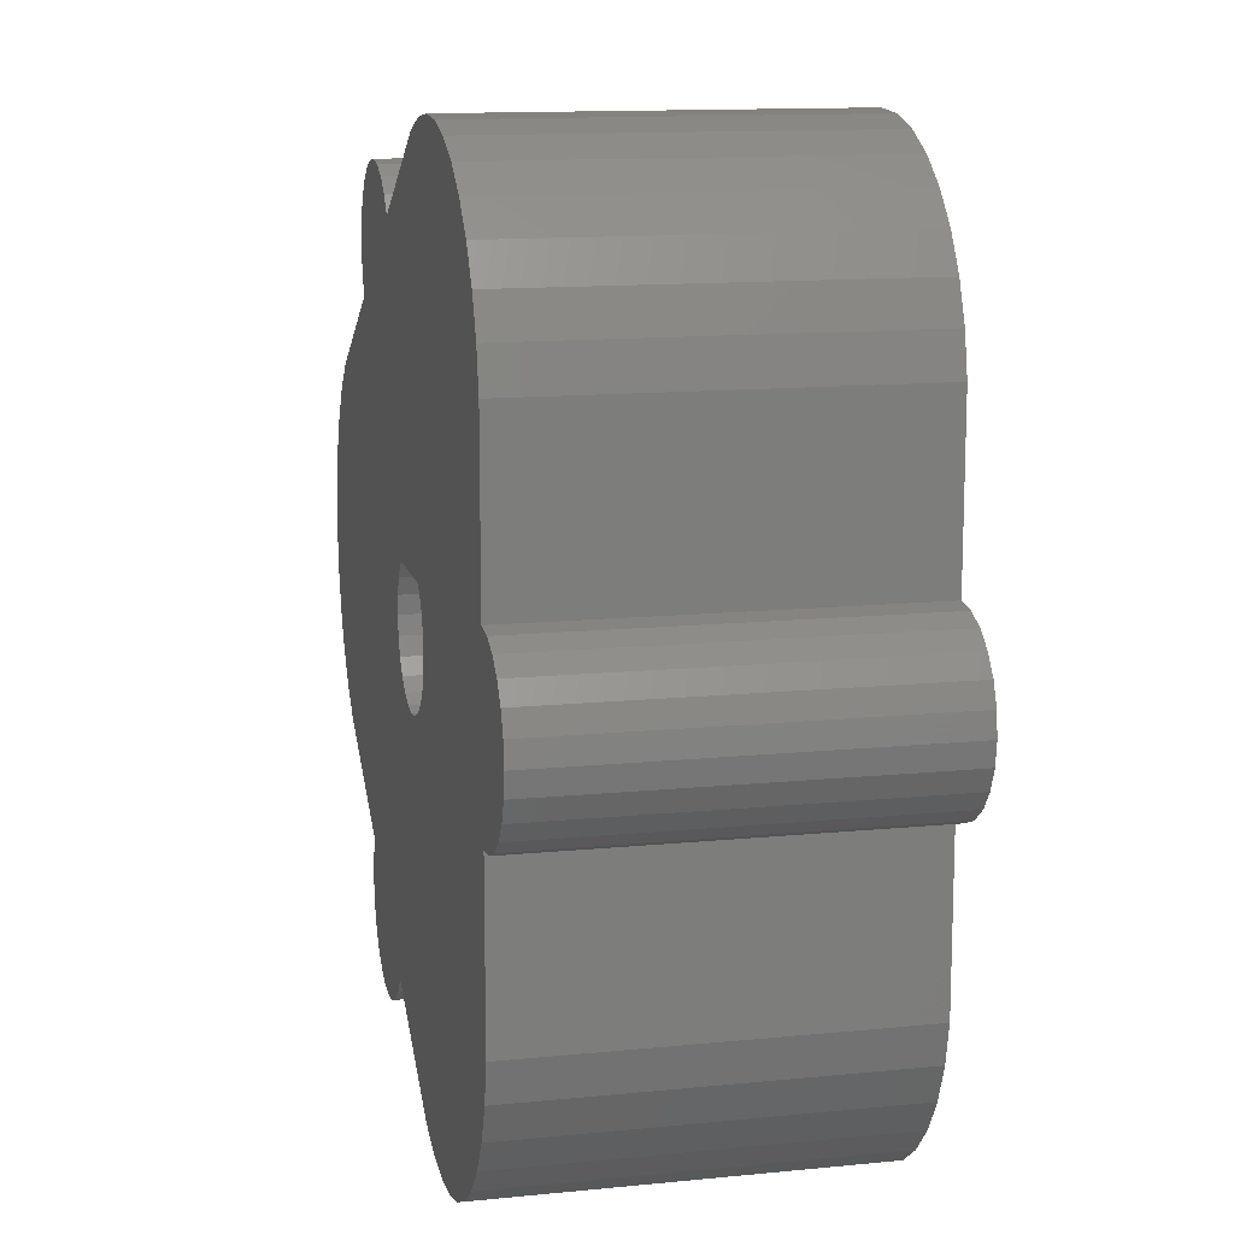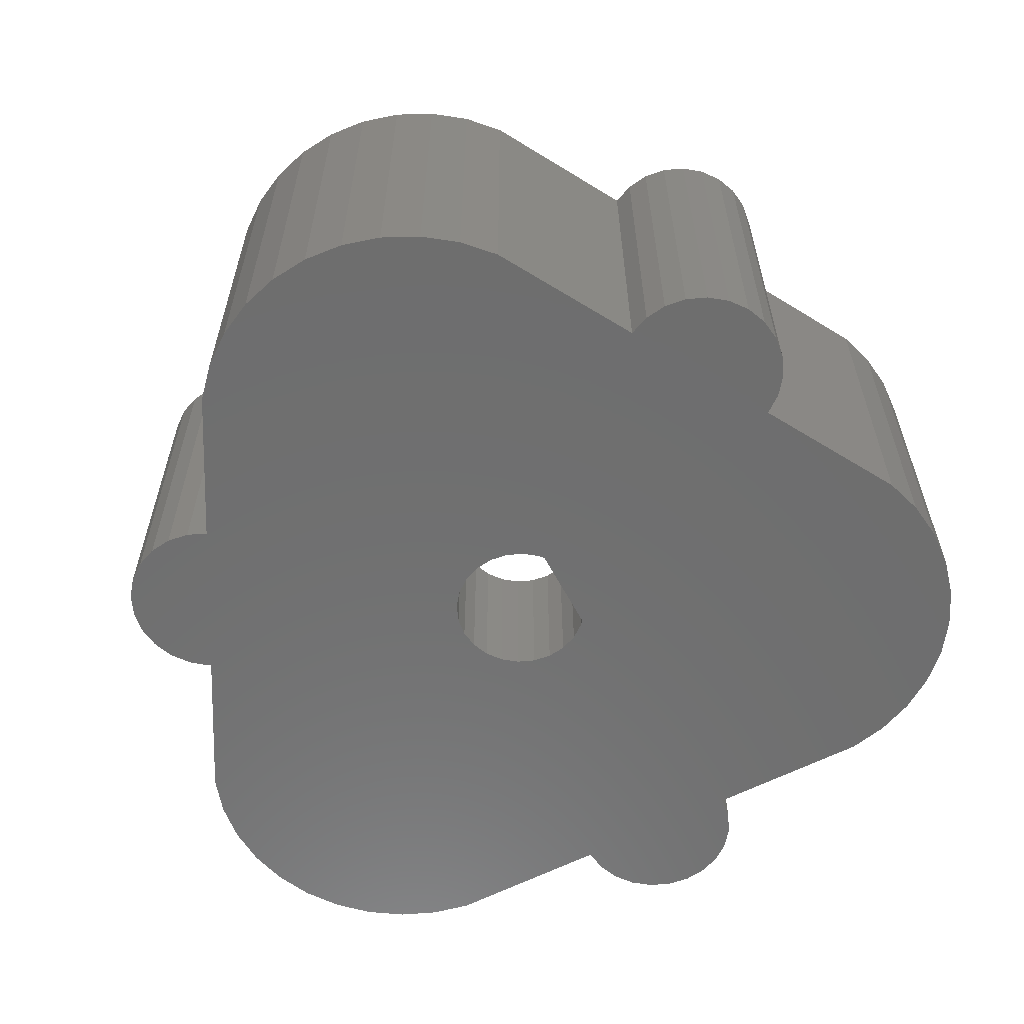
<metadata>
{"format":"stl","ext":"stl","renderer":"f3d","projection":"perspective","resolution":1024,"background":"white","views":[{"elev":13.1,"azim":-102.8,"up":"+Y"},{"elev":-60.3,"azim":117.7,"up":"+Z"}]}
</metadata>
<code>
# stl→obj: 390 verts, 780 faces
v 26.5 -4.598 -2.82e-15
v 25.47 -6.705 21.4
v 25.47 -6.705 0
v 26.5 -4.598 21.4
v -21.29 -4.83 21.4
v -22.5 -4.33 2.82e-15
v -21.29 -4.83 2.82e-15
v -22.5 -4.33 21.4
v 13.41 -20.9 21.4
v 12.39 -21.72 2.82e-15
v 13.41 -20.9 2.82e-15
v 12.39 -21.72 21.4
v -21.29 4.83 2.82e-15
v -20 5 21.4
v -20 5 0
v -21.29 4.83 21.4
v 14.82 17.42 2.82e-15
v 14.65 16.13 21.4
v 14.65 16.13 2.82e-15
v 14.82 17.42 21.4
v 14.14 -14.93 8.357e-16
v 14.63 -16.06 21.4
v 14.63 -16.06 2.82e-15
v 14.14 -14.93 21.4
v -2.711 24.66 21.4
v 5.49 19.92 4.614e-16
v -2.711 24.66 0
v 5.49 19.92 21.4
v 14.82 -17.35 21.4
v 14.82 -17.35 2.82e-15
v -24.33 2.5 21.4
v -24.83 1.294 2.82e-15
v -24.83 1.294 21.4
v -24.33 2.5 2.82e-15
v 14.15 14.92 21.4
v 14.15 14.92 2.246e-15
v -24.83 -1.294 2.82e-15
v -25 8.154e-15 2.82e-15
v -24.33 -2.5 2.82e-15
v -23.54 3.536 2.82e-15
v -23.54 -3.536 2.82e-15
v -22.5 4.33 2.82e-15
v -20 -5 0
v -4.1 5.021e-16 2.26e-17
v -4.911 25.37 0
v -3.96 1.061 2.199e-17
v -3.551 2.05 1.987e-17
v -2.899 2.899 1.64e-17
v -2.637 3.1 7.492e-18
v 2.637 3.1 -7.048e-18
v 2.899 2.899 -1.557e-17
v 3.551 2.05 -1.928e-17
v 3.96 1.061 -2.168e-17
v 4.1 3.237e-36 -2.26e-17
v 14.65 18.72 2.82e-15
v 14.15 19.92 2.82e-15
v -19.52 -16.94 0
v -20 -14.68 0
v -20 14.68 0
v -19.52 16.94 0
v -18.62 -19.07 0
v -18.62 19.07 0
v -17.35 -21 0
v -17.35 21 0
v -15.74 -22.66 0
v -15.74 22.66 0
v -13.86 -24 0
v -13.86 24 0
v -11.75 -24.96 0
v -11.75 24.96 0
v -9.512 -25.52 0
v -9.512 25.52 0
v -7.204 -25.66 0
v -7.204 25.66 0
v -4.911 -25.37 0
v -2.711 -24.66 0
v -3.96 -1.061 2.168e-17
v -3.551 -2.05 1.928e-17
v -2.899 -2.899 1.557e-17
v -2.05 -3.551 1.079e-17
v 5.498 -19.92 4.618e-16
v -1.061 -3.96 5.283e-18
v -7.532e-16 -4.1 -5.871e-19
v 1.061 -3.96 -6.417e-18
v 2.05 -3.551 -1.181e-17
v 2.899 -2.899 -1.64e-17
v 3.551 -2.05 -1.987e-17
v 3.96 -1.061 -2.199e-17
v 6.284 20.96 2.82e-15
v 5.529 -19.99 2.82e-15
v 6.34 -21.01 2.82e-15
v 7.32 21.75 2.82e-15
v 7.388 -21.79 2.82e-15
v 8.526 22.25 2.82e-15
v 8.601 -22.27 2.82e-15
v 9.82 22.42 2.82e-15
v 9.898 -22.42 2.82e-15
v 11.11 22.25 2.82e-15
v 11.19 -22.23 2.82e-15
v 12.32 21.75 2.82e-15
v 13.36 20.96 2.82e-15
v 22.35 -10.19 2.82e-15
v 22.35 10.19 2.82e-15
v 24.07 -8.59 0
v 24.07 8.59 0
v 25.47 6.705 0
v 26.5 4.598 0
v 27.14 -2.338 -2.82e-15
v 27.14 2.338 -2.82e-15
v 27.35 -2.221e-16 -2.82e-15
v 14.19 -19.86 2.82e-15
v 14.67 -18.64 2.82e-15
v -6.385 -22.54 21.4
v 5.086 -15.92 10
v -6.385 -22.54 10
v 5.086 -15.92 21.4
v 6.284 20.96 21.4
v 7.32 21.75 21.4
v 11.19 -22.23 21.4
v 9.898 -22.42 21.4
v 14.19 -19.86 21.4
v 8.601 -22.27 21.4
v 24.07 8.59 21.4
v 22.35 10.19 21.4
v -16.46 3.536 10
v -16.69 16.59 10
v -16.69 3.705 10
v -6.385 22.54 10
v -15.67 2.5 10
v -15.17 1.294 10
v -15 9.378e-15 10
v -4.1 5.009e-16 10
v -3.96 -1.061 10
v -3.551 -2.05 10
v -2.899 -2.899 10
v -2.05 -3.551 10
v -1.061 -3.96 10
v -6.999e-16 -4.1 10
v 1.061 -3.96 10
v 2.05 -3.551 10
v 2.899 -2.899 10
v 3.551 -2.05 10
v 3.96 -1.061 10
v 4.1 -1.226e-18 10
v 5.078 15.92 10
v 5.49 14.92 10
v 5.452 -14.99 10
v 6.23 -13.94 10
v 6.284 13.89 10
v 7.253 -13.13 10
v 7.32 13.09 10
v 8.451 -12.62 10
v 8.526 12.59 10
v 9.742 -12.43 10
v 9.82 12.42 10
v 10.9 -12.56 10
v 10.89 12.57 10
v 22.35 5.947 10
v 22.35 -5.947 10
v -3.551 2.05 10
v -3.96 1.061 10
v -2.899 2.899 10
v -2.637 3.1 10
v 2.637 3.1 10
v 2.899 2.899 10
v 3.551 2.05 10
v 3.96 1.061 10
v -16.69 -3.705 10
v -16.69 -16.59 10
v -16.46 -3.536 10
v -15.67 -2.5 10
v -15.17 -1.294 10
v 7.388 -21.79 21.4
v 6.34 -21.01 21.4
v -19.52 -16.94 21.4
v -18.62 -19.07 21.4
v -20 -5 21.4
v -20 -14.68 21.4
v 14.67 -18.64 21.4
v 14.65 18.72 21.4
v -22.5 4.33 21.4
v 5.529 -19.99 21.4
v -23.54 3.536 21.4
v -25 8.154e-15 21.4
v -24.83 -1.294 21.4
v -17.35 -21 21.4
v 14.15 19.92 21.4
v 13.36 20.96 21.4
v 27.35 -6.443e-16 21.4
v 27.14 -2.338 21.4
v -2.711 -24.66 21.4
v 5.498 -19.92 21.4
v 27.14 2.338 21.4
v -20 -2 21.4
v -19.48 -1.932 21.4
v -19 -1.732 21.4
v -18.59 -1.414 21.4
v -18.27 -1 21.4
v -18.07 -0.5176 21.4
v -18 8.827e-15 21.4
v -24.33 -2.5 21.4
v -23.54 -3.536 21.4
v -22 8.337e-15 21.4
v -21.93 -0.5176 21.4
v -21.73 -1 21.4
v -21.41 -1.414 21.4
v -21 -1.732 21.4
v -20.52 -1.932 21.4
v -16.46 -3.536 21.4
v -16.69 3.705 21.4
v -16.69 -3.705 21.4
v -16.46 3.536 21.4
v -15.67 2.5 21.4
v -15.67 -2.5 21.4
v -15.17 1.294 21.4
v -15.17 -1.294 21.4
v -15 9.378e-15 21.4
v 7.888 -17.94 21.4
v 7.82 -17.42 21.4
v 8.088 -18.42 21.4
v 8.406 -18.84 21.4
v 8.82 -19.16 21.4
v 9.302 -19.36 21.4
v 9.82 -19.42 21.4
v 10.34 -19.36 21.4
v 10.82 -19.16 21.4
v 11.23 -18.84 21.4
v 11.55 -18.42 21.4
v 11.75 -17.94 21.4
v 11.82 -17.42 21.4
v -17.35 21 21.4
v -16.69 16.59 21.4
v -15.74 22.66 21.4
v -16.69 -16.59 21.4
v -6.385 22.54 21.4
v -13.86 24 21.4
v -11.75 24.96 21.4
v -9.512 25.52 21.4
v -7.204 25.66 21.4
v -4.911 25.37 21.4
v 5.078 15.92 21.4
v 5.49 14.92 21.4
v 6.284 13.89 21.4
v 7.32 13.09 21.4
v 7.82 17.42 21.4
v 7.888 17.94 21.4
v 8.526 22.25 21.4
v 8.088 18.42 21.4
v 8.406 18.84 21.4
v 8.82 19.16 21.4
v 9.82 22.42 21.4
v 9.302 19.36 21.4
v 9.82 19.42 21.4
v 11.11 22.25 21.4
v 10.34 19.36 21.4
v 10.82 19.16 21.4
v 11.23 18.84 21.4
v 12.32 21.75 21.4
v 11.55 18.42 21.4
v 11.75 17.94 21.4
v 11.82 17.42 21.4
v -21.93 0.5176 21.4
v -21.73 1 21.4
v -21.41 1.414 21.4
v -21 1.732 21.4
v -20.52 1.932 21.4
v -20 2 21.4
v -19.48 1.932 21.4
v -20 14.68 21.4
v -19.52 16.94 21.4
v -18.62 19.07 21.4
v -19 1.732 21.4
v -18.59 1.414 21.4
v -18.27 1 21.4
v -18.07 0.5176 21.4
v -15.74 -22.66 21.4
v -13.86 -24 21.4
v -11.75 -24.96 21.4
v -9.512 -25.52 21.4
v -7.204 -25.66 21.4
v -4.911 -25.37 21.4
v 5.452 -14.99 21.4
v 6.23 -13.94 21.4
v 7.253 -13.13 21.4
v 8.451 -12.62 21.4
v 7.888 -16.91 21.4
v 8.088 -16.42 21.4
v 8.406 -16.01 21.4
v 8.82 -15.69 21.4
v 9.742 -12.43 21.4
v 9.302 -15.49 21.4
v 9.82 -15.42 21.4
v 10.9 -12.56 21.4
v 10.34 -15.49 21.4
v 10.82 -15.69 21.4
v 11.23 -16.01 21.4
v 22.35 -5.947 21.4
v 11.55 -16.42 21.4
v 11.75 -16.91 21.4
v 22.35 -10.19 21.4
v 24.07 -8.59 21.4
v 22.35 5.947 21.4
v 25.47 6.705 21.4
v 26.5 4.598 21.4
v 7.888 16.91 21.4
v 8.526 12.59 21.4
v 8.088 16.42 21.4
v 8.406 16.01 21.4
v 8.82 15.69 21.4
v 9.82 12.42 21.4
v 9.302 15.49 21.4
v 9.82 15.42 21.4
v 10.34 15.49 21.4
v 10.89 12.57 21.4
v 10.82 15.69 21.4
v 11.23 16.01 21.4
v 11.55 16.42 21.4
v 11.75 16.91 21.4
v 7.888 -17.94 17.9
v 7.888 -16.91 17.9
v 7.82 -17.42 17.9
v 8.088 -18.42 17.9
v 8.088 -16.42 17.9
v 8.406 -18.84 17.9
v 8.406 -16.01 17.9
v 8.82 -19.16 17.9
v 8.82 -15.69 17.9
v 9.302 -19.36 17.9
v 9.302 -15.49 17.9
v 9.82 -19.42 17.9
v 9.82 -15.42 17.9
v 10.34 -19.36 17.9
v 10.34 -15.49 17.9
v 10.82 -19.16 17.9
v 10.82 -15.69 17.9
v 11.23 -18.84 17.9
v 11.23 -16.01 17.9
v 11.55 -18.42 17.9
v 11.55 -16.42 17.9
v 11.75 -17.94 17.9
v 11.75 -16.91 17.9
v 11.82 -17.42 17.9
v -22 8.337e-15 17.9
v -21.93 -0.5176 17.9
v 8.406 18.84 17.9
v 8.82 19.16 17.9
v 9.82 15.42 17.9
v 9.302 15.49 17.9
v 7.888 16.91 17.9
v 8.088 16.42 17.9
v -20 -2 17.9
v -20.52 -1.932 17.9
v 8.406 16.01 17.9
v -18.07 -0.5176 17.9
v -18 8.827e-15 17.9
v -19 1.732 17.9
v -18.59 1.414 17.9
v 11.23 16.01 17.9
v 11.55 16.42 17.9
v 8.82 15.69 17.9
v -19.48 1.932 17.9
v -18.07 0.5176 17.9
v -18.27 1 17.9
v 11.75 16.91 17.9
v 11.82 17.42 17.9
v 11.75 17.94 17.9
v 10.82 15.69 17.9
v 10.34 15.49 17.9
v -21 -1.732 17.9
v -19.48 -1.932 17.9
v -21.73 -1 17.9
v -19 -1.732 17.9
v 9.302 19.36 17.9
v -18.59 -1.414 17.9
v -18.27 -1 17.9
v 8.088 18.42 17.9
v 7.888 17.94 17.9
v 7.82 17.42 17.9
v 9.82 19.42 17.9
v 10.34 19.36 17.9
v 10.82 19.16 17.9
v 11.23 18.84 17.9
v 11.55 18.42 17.9
v -21.41 -1.414 17.9
v -21.93 0.5176 17.9
v -21.73 1 17.9
v -21.41 1.414 17.9
v -21 1.732 17.9
v -20.52 1.932 17.9
v -20 2 17.9
f 1 2 3
f 2 1 4
f 5 6 7
f 6 5 8
f 9 10 11
f 10 9 12
f 13 14 15
f 14 13 16
f 17 18 19
f 18 17 20
f 21 22 23
f 22 21 24
f 25 26 27
f 26 25 28
f 23 29 30
f 29 23 22
f 31 32 33
f 32 31 34
f 19 35 36
f 35 19 18
f 32 37 38
f 37 32 34
f 37 34 39
f 39 34 40
f 39 40 41
f 41 40 42
f 41 42 6
f 6 42 13
f 6 13 7
f 7 13 15
f 7 15 43
f 27 44 45
f 44 27 46
f 46 27 47
f 47 27 48
f 48 27 49
f 49 27 26
f 49 26 50
f 50 26 51
f 51 26 52
f 52 26 53
f 53 26 54
f 55 36 56
f 36 55 19
f 19 55 17
f 43 57 58
f 57 43 15
f 57 15 59
f 57 59 60
f 57 60 61
f 61 60 62
f 61 62 63
f 63 62 64
f 63 64 65
f 65 64 66
f 65 66 67
f 67 66 68
f 67 68 69
f 69 68 70
f 69 70 71
f 71 70 72
f 71 72 73
f 73 72 74
f 73 74 75
f 75 74 45
f 75 45 44
f 75 44 76
f 76 44 77
f 76 77 78
f 76 78 79
f 76 79 80
f 76 80 81
f 81 80 82
f 81 82 83
f 81 83 84
f 81 84 85
f 81 85 86
f 81 86 87
f 81 87 88
f 81 88 54
f 81 54 26
f 81 26 89
f 81 89 90
f 90 89 91
f 91 89 92
f 91 92 93
f 93 92 94
f 93 94 95
f 95 94 96
f 95 96 97
f 97 96 98
f 97 98 99
f 99 98 100
f 99 100 10
f 10 100 101
f 10 101 11
f 11 101 56
f 11 56 21
f 21 56 36
f 21 36 102
f 102 36 103
f 102 103 104
f 104 103 105
f 104 105 3
f 3 105 106
f 3 106 107
f 3 107 1
f 1 107 108
f 108 107 109
f 108 109 110
f 21 111 11
f 111 21 23
f 111 23 112
f 112 23 30
f 113 114 115
f 114 113 116
f 117 92 89
f 92 117 118
f 119 97 99
f 97 119 120
f 111 9 11
f 9 111 121
f 120 95 97
f 95 120 122
f 103 123 105
f 123 103 124
f 125 126 127
f 126 125 128
f 128 125 129
f 128 129 130
f 128 130 131
f 128 131 115
f 128 115 132
f 132 115 133
f 133 115 134
f 134 115 114
f 134 114 135
f 135 114 136
f 136 114 137
f 137 114 138
f 138 114 139
f 139 114 140
f 140 114 141
f 141 114 142
f 142 114 143
f 143 114 144
f 144 114 145
f 145 114 146
f 146 114 147
f 146 147 148
f 146 148 149
f 149 148 150
f 149 150 151
f 151 150 152
f 151 152 153
f 153 152 154
f 153 154 155
f 155 154 156
f 155 156 157
f 157 156 158
f 158 156 159
f 128 160 145
f 160 128 161
f 161 128 132
f 145 160 162
f 145 162 163
f 145 163 164
f 145 164 165
f 145 165 166
f 145 166 167
f 145 167 144
f 115 168 169
f 168 115 170
f 170 115 171
f 171 115 172
f 172 115 131
f 173 91 93
f 91 173 174
f 175 61 176
f 61 175 57
f 177 58 178
f 58 177 43
f 30 179 112
f 179 30 29
f 55 20 17
f 20 55 180
f 181 13 42
f 13 181 16
f 182 91 174
f 91 182 90
f 183 34 31
f 34 183 40
f 184 37 185
f 37 184 38
f 176 63 186
f 63 176 61
f 101 187 56
f 187 101 188
f 108 189 190
f 189 108 110
f 81 191 76
f 191 81 192
f 117 26 28
f 26 117 89
f 110 193 189
f 193 110 109
f 175 177 178
f 177 175 194
f 194 175 195
f 195 175 176
f 195 176 196
f 196 176 197
f 197 176 186
f 197 186 198
f 198 186 199
f 199 186 200
f 185 33 184
f 33 185 201
f 33 201 31
f 31 201 202
f 31 202 183
f 183 202 8
f 183 8 181
f 181 8 203
f 203 8 204
f 204 8 5
f 204 5 205
f 205 5 206
f 206 5 207
f 207 5 177
f 207 177 208
f 208 177 194
f 209 210 211
f 210 209 212
f 212 209 213
f 213 209 214
f 213 214 215
f 215 214 216
f 215 216 217
f 173 218 219
f 218 173 122
f 218 122 220
f 220 122 221
f 221 122 222
f 222 122 120
f 222 120 223
f 223 120 224
f 224 120 225
f 225 120 119
f 225 119 226
f 226 119 227
f 227 119 12
f 227 12 228
f 228 12 229
f 229 12 230
f 121 24 9
f 24 121 22
f 22 121 179
f 22 179 29
f 231 232 233
f 232 231 210
f 210 231 234
f 210 234 211
f 233 232 235
f 233 235 236
f 236 235 237
f 237 235 238
f 238 235 239
f 239 235 240
f 240 235 241
f 240 241 25
f 25 241 28
f 28 241 242
f 28 242 117
f 117 242 243
f 117 243 118
f 118 243 244
f 118 244 245
f 118 245 246
f 118 246 247
f 247 246 248
f 247 248 249
f 247 249 250
f 247 250 251
f 251 250 252
f 251 252 253
f 251 253 254
f 254 253 255
f 254 255 256
f 254 256 257
f 254 257 258
f 258 257 259
f 258 259 260
f 258 260 261
f 181 262 16
f 262 181 203
f 16 262 263
f 16 263 264
f 16 264 265
f 16 265 14
f 14 265 266
f 14 266 267
f 14 267 268
f 14 268 269
f 269 268 270
f 270 268 271
f 271 268 272
f 271 272 273
f 271 273 231
f 231 273 274
f 231 274 275
f 231 275 200
f 231 200 186
f 231 186 234
f 234 186 276
f 234 276 113
f 113 276 277
f 113 277 278
f 113 278 279
f 113 279 280
f 113 280 281
f 113 281 116
f 116 281 191
f 116 191 192
f 116 192 282
f 282 192 283
f 283 192 182
f 283 182 174
f 283 174 284
f 284 174 173
f 284 173 219
f 284 219 285
f 285 219 286
f 285 286 287
f 285 287 288
f 285 288 289
f 285 289 290
f 290 289 291
f 290 291 292
f 290 292 293
f 293 292 294
f 293 294 295
f 293 295 296
f 293 296 297
f 297 296 298
f 297 298 299
f 297 299 230
f 297 230 24
f 24 230 12
f 24 12 9
f 297 24 300
f 297 300 301
f 297 301 302
f 302 301 124
f 124 301 123
f 123 301 2
f 123 2 303
f 303 2 4
f 303 4 304
f 304 4 190
f 304 190 193
f 193 190 189
f 244 305 245
f 305 244 306
f 305 306 307
f 307 306 308
f 308 306 309
f 309 306 310
f 309 310 311
f 311 310 312
f 312 310 313
f 313 310 314
f 313 314 315
f 315 314 316
f 316 314 302
f 316 302 317
f 317 302 318
f 318 302 261
f 261 302 35
f 261 35 258
f 258 35 188
f 188 35 187
f 35 302 124
f 35 180 187
f 180 35 18
f 180 18 20
f 192 90 182
f 90 192 81
f 302 157 158
f 157 302 314
f 105 303 106
f 303 105 123
f 122 93 95
f 93 122 173
f 183 42 40
f 42 183 181
f 3 301 104
f 301 3 2
f 109 304 193
f 304 109 107
f 178 57 175
f 57 178 58
f 1 190 4
f 190 1 108
f 301 102 104
f 102 301 300
f 235 126 128
f 126 235 232
f 258 101 100
f 101 258 188
f 35 103 36
f 103 35 124
f 107 303 304
f 303 107 106
f 302 159 297
f 159 302 158
f 254 100 98
f 100 254 258
f 247 96 94
f 96 247 251
f 118 94 92
f 94 118 247
f 14 59 15
f 59 14 269
f 12 99 10
f 99 12 119
f 234 115 169
f 115 234 113
f 112 121 111
f 121 112 179
f 56 180 55
f 180 56 187
f 102 24 21
f 24 102 300
f 177 7 43
f 7 177 5
f 251 98 96
f 98 251 254
f 33 38 184
f 38 33 32
f 185 39 201
f 39 185 37
f 201 41 202
f 41 201 39
f 8 41 6
f 41 8 202
f 171 209 170
f 209 171 214
f 242 149 243
f 149 242 146
f 284 152 150
f 152 284 285
f 168 234 169
f 234 168 211
f 241 146 242
f 146 241 145
f 282 114 116
f 114 282 147
f 319 320 321
f 320 319 322
f 320 322 323
f 323 322 324
f 323 324 325
f 325 324 326
f 325 326 327
f 327 326 328
f 327 328 329
f 329 328 330
f 329 330 331
f 331 330 332
f 331 332 333
f 333 332 334
f 333 334 335
f 335 334 336
f 335 336 337
f 337 336 338
f 337 338 339
f 339 338 340
f 339 340 341
f 341 340 342
f 319 220 322
f 220 319 218
f 129 215 130
f 215 129 213
f 125 213 129
f 213 125 212
f 244 149 151
f 149 244 243
f 322 221 324
f 221 322 220
f 221 326 324
f 326 221 222
f 210 125 127
f 125 210 212
f 306 151 153
f 151 306 244
f 310 153 155
f 153 310 306
f 126 210 127
f 210 126 232
f 130 217 131
f 217 130 215
f 131 216 172
f 216 131 217
f 241 128 145
f 128 241 235
f 172 214 171
f 214 172 216
f 290 156 154
f 156 290 293
f 314 155 157
f 155 314 310
f 283 150 148
f 150 283 284
f 285 154 152
f 154 285 290
f 209 168 170
f 168 209 211
f 283 147 282
f 147 283 148
f 293 159 156
f 159 293 297
f 343 204 344
f 204 343 203
f 250 345 346
f 345 250 249
f 311 347 348
f 347 311 312
f 349 307 350
f 307 349 305
f 208 351 352
f 351 208 194
f 350 308 353
f 308 350 307
f 200 354 199
f 354 200 355
f 273 356 357
f 356 273 272
f 317 358 316
f 358 317 359
f 309 348 360
f 348 309 311
f 272 361 356
f 361 272 268
f 275 355 200
f 355 275 362
f 273 363 274
f 363 273 357
f 318 359 317
f 359 318 364
f 260 365 261
f 365 260 366
f 313 367 368
f 367 313 315
f 207 352 369
f 352 207 208
f 194 370 351
f 370 194 195
f 344 205 371
f 205 344 204
f 195 372 370
f 372 195 196
f 252 346 373
f 346 252 250
f 198 374 197
f 374 198 375
f 199 375 198
f 375 199 354
f 345 248 376
f 248 345 249
f 376 246 377
f 246 376 248
f 349 377 378
f 377 349 376
f 376 349 350
f 376 350 345
f 345 350 353
f 345 353 346
f 346 353 360
f 346 360 373
f 373 360 348
f 373 348 379
f 379 348 347
f 379 347 380
f 380 347 368
f 380 368 381
f 381 368 367
f 381 367 382
f 382 367 358
f 382 358 383
f 383 358 359
f 383 359 366
f 366 359 364
f 366 364 365
f 378 305 349
f 305 378 245
f 196 374 372
f 374 196 197
f 256 380 381
f 380 256 255
f 206 369 384
f 369 206 207
f 274 362 275
f 362 274 363
f 253 373 379
f 373 253 252
f 312 368 347
f 368 312 313
f 315 358 367
f 358 315 316
f 385 203 343
f 203 385 262
f 371 206 384
f 206 371 205
f 261 364 318
f 364 261 365
f 377 245 378
f 245 377 246
f 259 366 260
f 366 259 383
f 257 381 382
f 381 257 256
f 308 360 353
f 360 308 309
f 257 383 259
f 383 257 382
f 255 379 380
f 379 255 253
f 291 327 329
f 327 291 289
f 323 286 320
f 286 323 287
f 295 333 335
f 333 295 294
f 222 328 326
f 328 222 223
f 320 219 321
f 219 320 286
f 321 218 319
f 218 321 219
f 225 334 332
f 334 225 226
f 344 385 343
f 385 344 371
f 385 371 386
f 386 371 384
f 386 384 387
f 387 384 369
f 387 369 388
f 388 369 389
f 389 369 352
f 389 352 351
f 389 351 390
f 390 351 370
f 390 370 361
f 361 370 356
f 356 370 372
f 356 372 357
f 357 372 374
f 357 374 363
f 363 374 375
f 363 375 362
f 362 375 354
f 362 354 355
f 229 338 228
f 338 229 340
f 226 336 334
f 336 226 227
f 268 390 361
f 390 268 267
f 294 331 333
f 331 294 292
f 267 389 390
f 389 267 266
f 266 388 389
f 388 266 265
f 265 387 388
f 387 265 264
f 387 263 386
f 263 387 264
f 386 262 385
f 262 386 263
f 223 330 328
f 330 223 224
f 296 339 298
f 339 296 337
f 289 325 327
f 325 289 288
f 325 287 323
f 287 325 288
f 224 332 330
f 332 224 225
f 228 336 227
f 336 228 338
f 230 340 229
f 340 230 342
f 292 329 331
f 329 292 291
f 298 341 299
f 341 298 339
f 299 342 230
f 342 299 341
f 296 335 337
f 335 296 295
f 142 86 141
f 86 142 87
f 144 88 143
f 88 144 54
f 48 160 47
f 160 48 162
f 165 52 166
f 52 165 51
f 79 136 80
f 136 79 135
f 82 138 83
f 138 82 137
f 164 49 50
f 49 164 163
f 47 161 46
f 161 47 160
f 165 50 51
f 50 165 164
f 78 135 79
f 135 78 134
f 44 161 132
f 161 44 46
f 167 54 144
f 54 167 53
f 80 137 82
f 137 80 136
f 85 141 86
f 141 85 140
f 44 133 77
f 133 44 132
f 77 134 78
f 134 77 133
f 163 48 49
f 48 163 162
f 83 139 84
f 139 83 138
f 84 140 85
f 140 84 139
f 166 53 167
f 53 166 52
f 143 87 142
f 87 143 88
f 237 72 70
f 72 237 238
f 231 62 271
f 62 231 64
f 238 74 72
f 74 238 239
f 239 45 74
f 45 239 240
f 240 27 45
f 27 240 25
f 191 75 76
f 75 191 281
f 280 71 73
f 71 280 279
f 281 73 75
f 73 281 280
f 279 69 71
f 69 279 278
f 278 67 69
f 67 278 277
f 277 65 67
f 65 277 276
f 186 65 276
f 65 186 63
f 270 59 269
f 59 270 60
f 233 68 66
f 68 233 236
f 233 64 231
f 64 233 66
f 271 60 270
f 60 271 62
f 236 70 68
f 70 236 237

</code>
